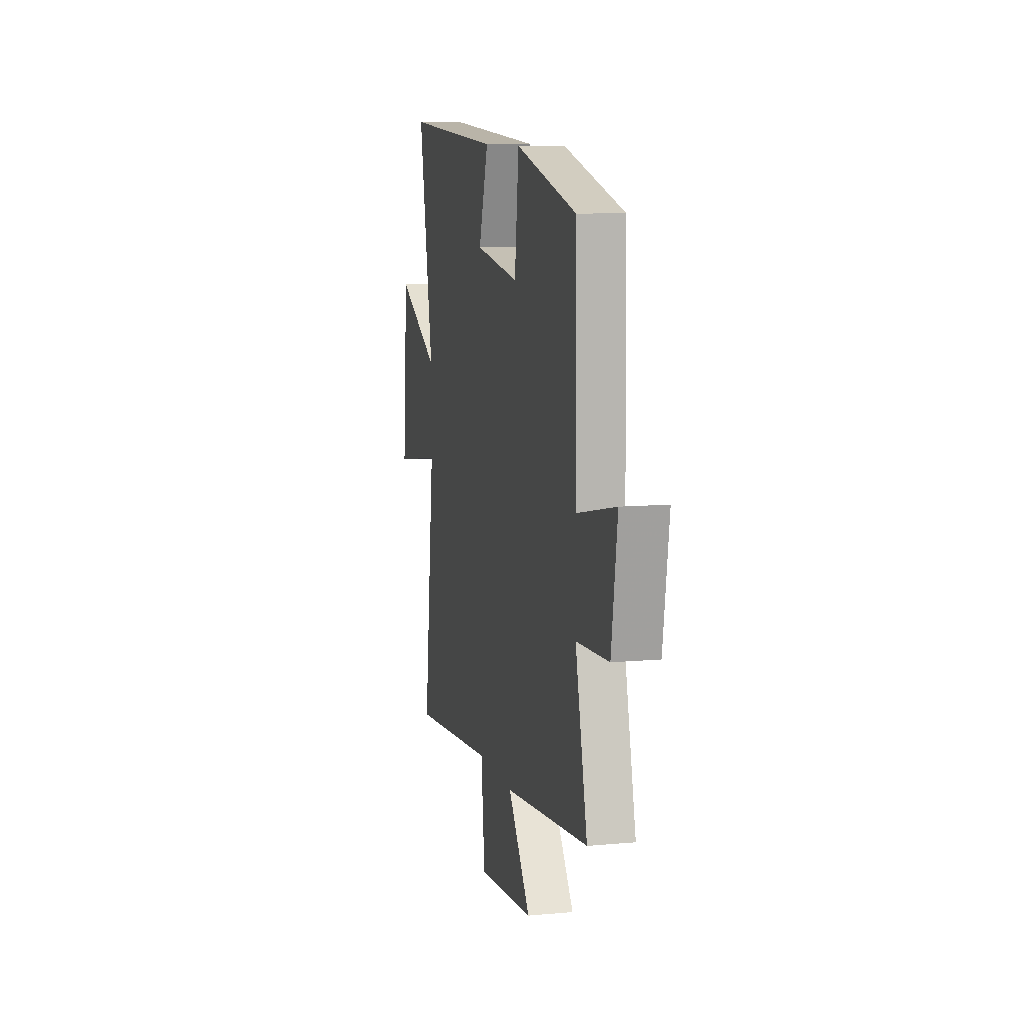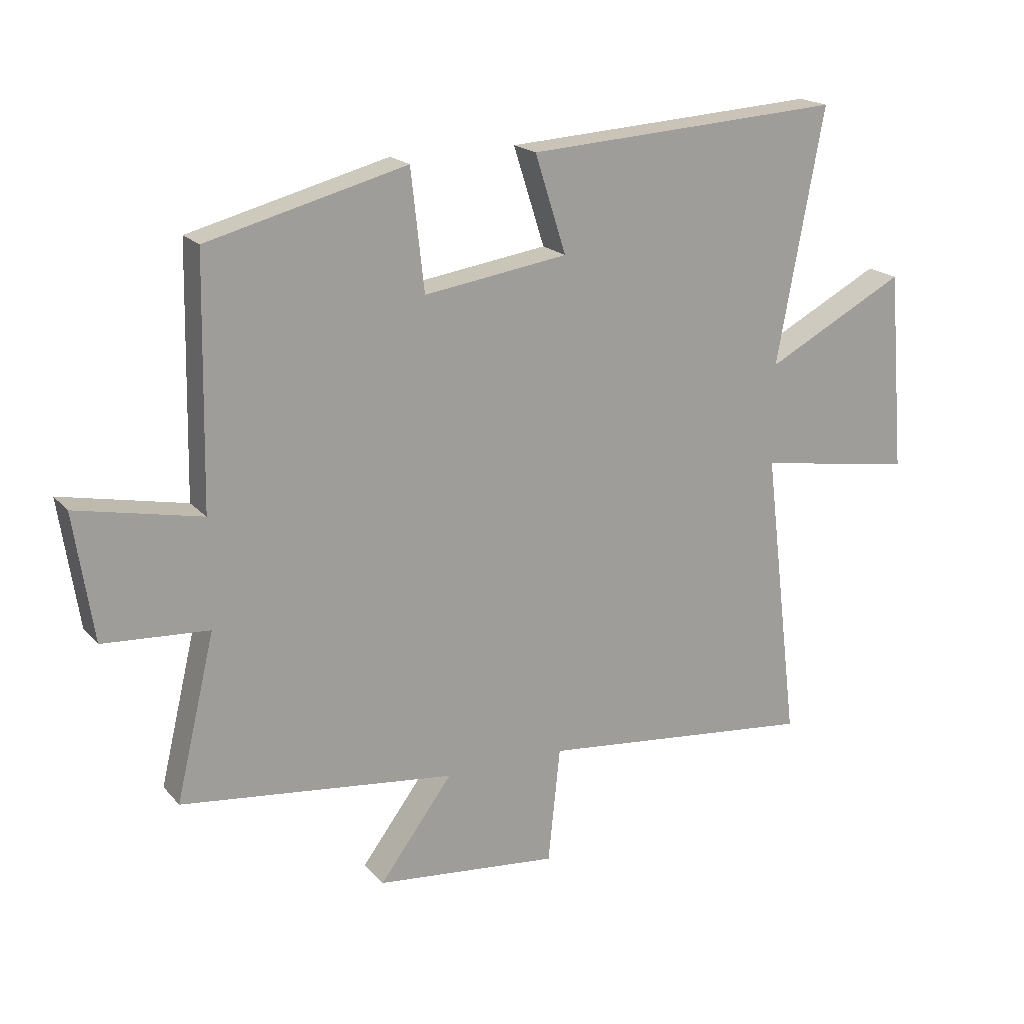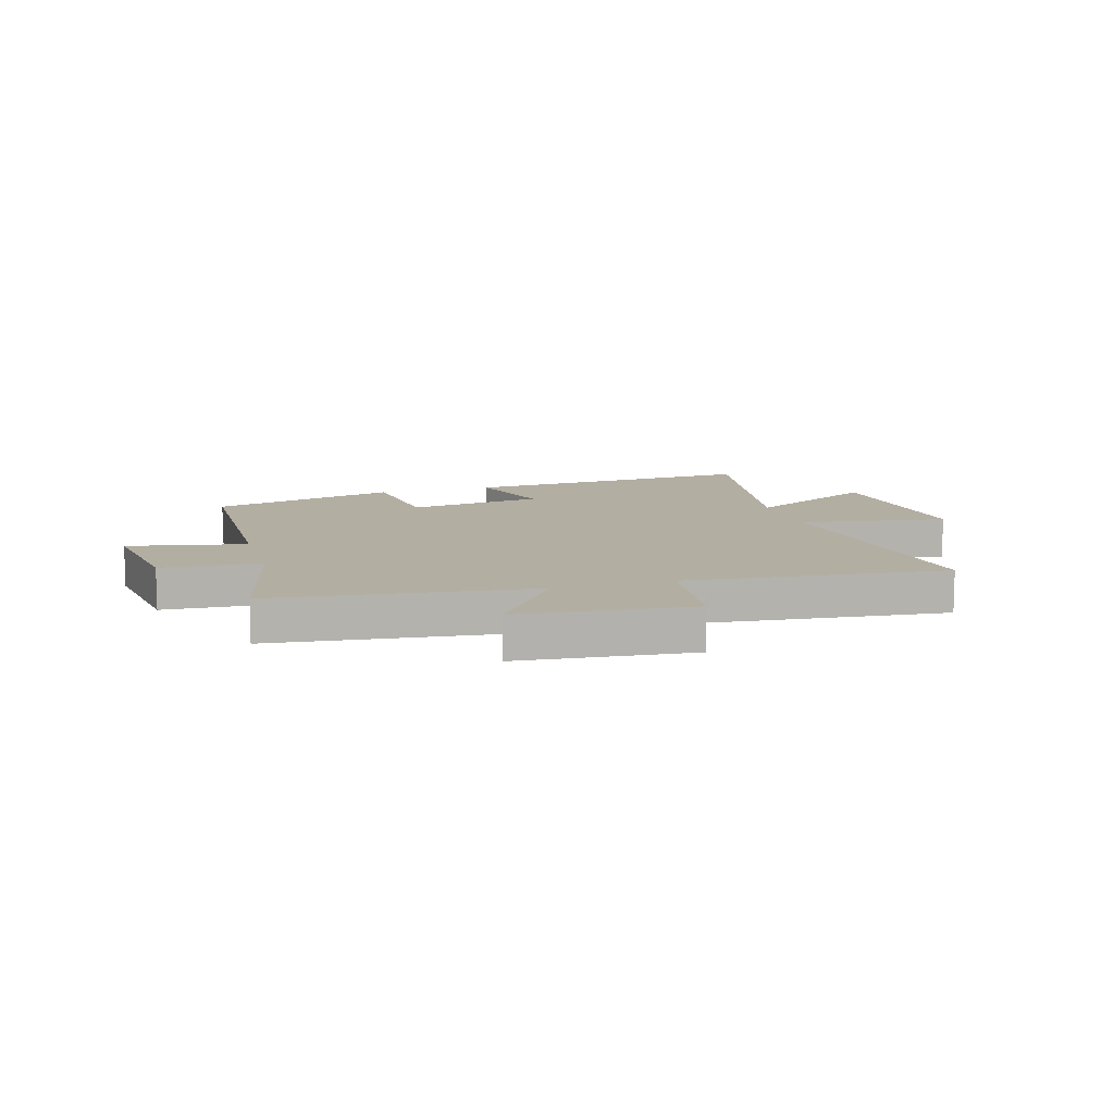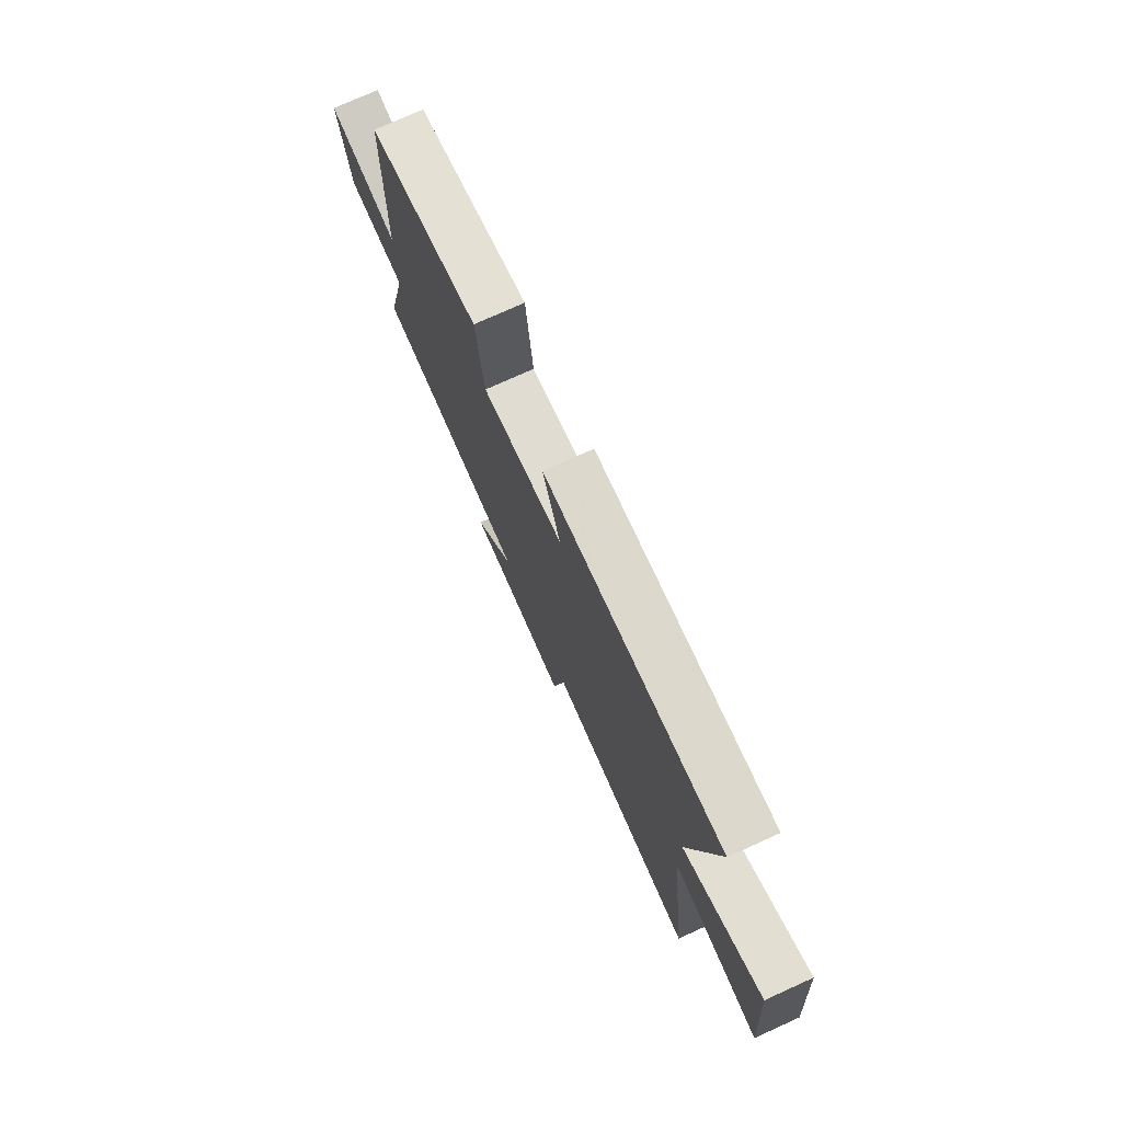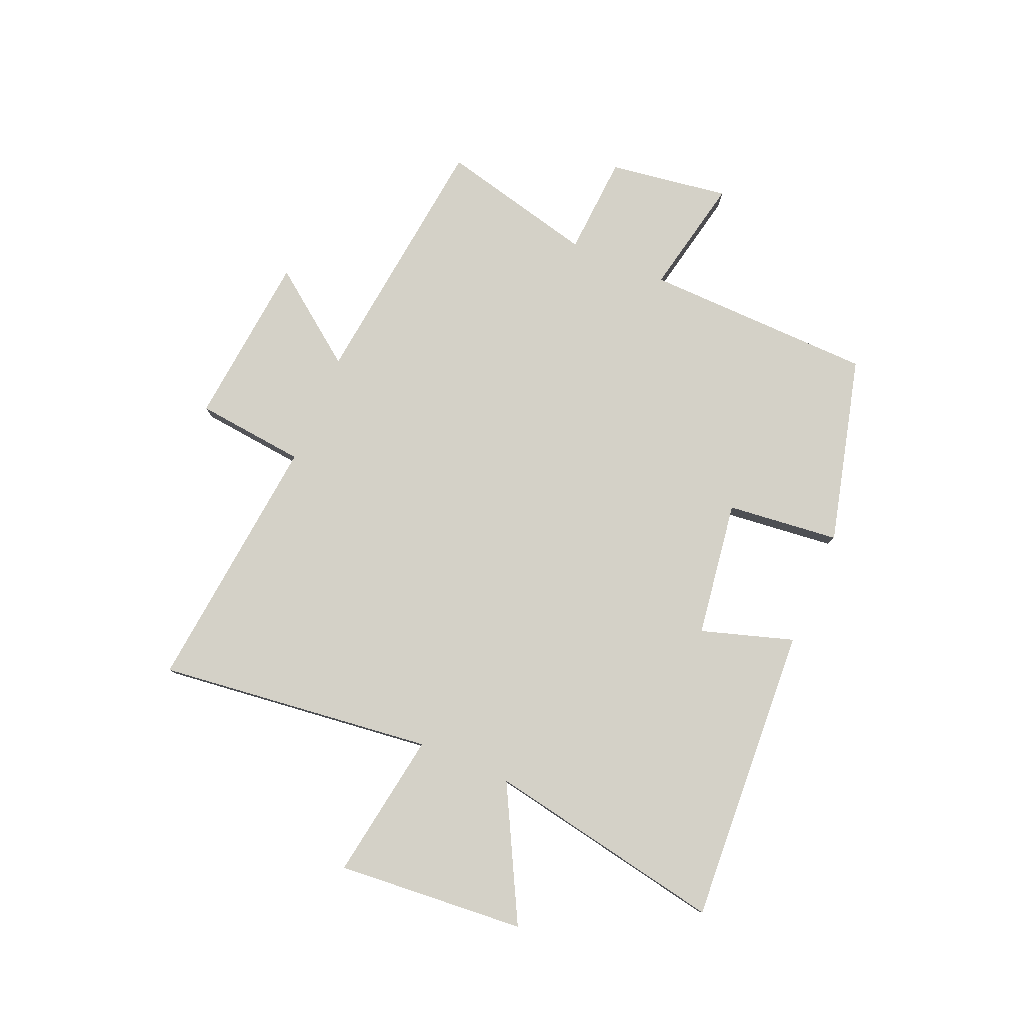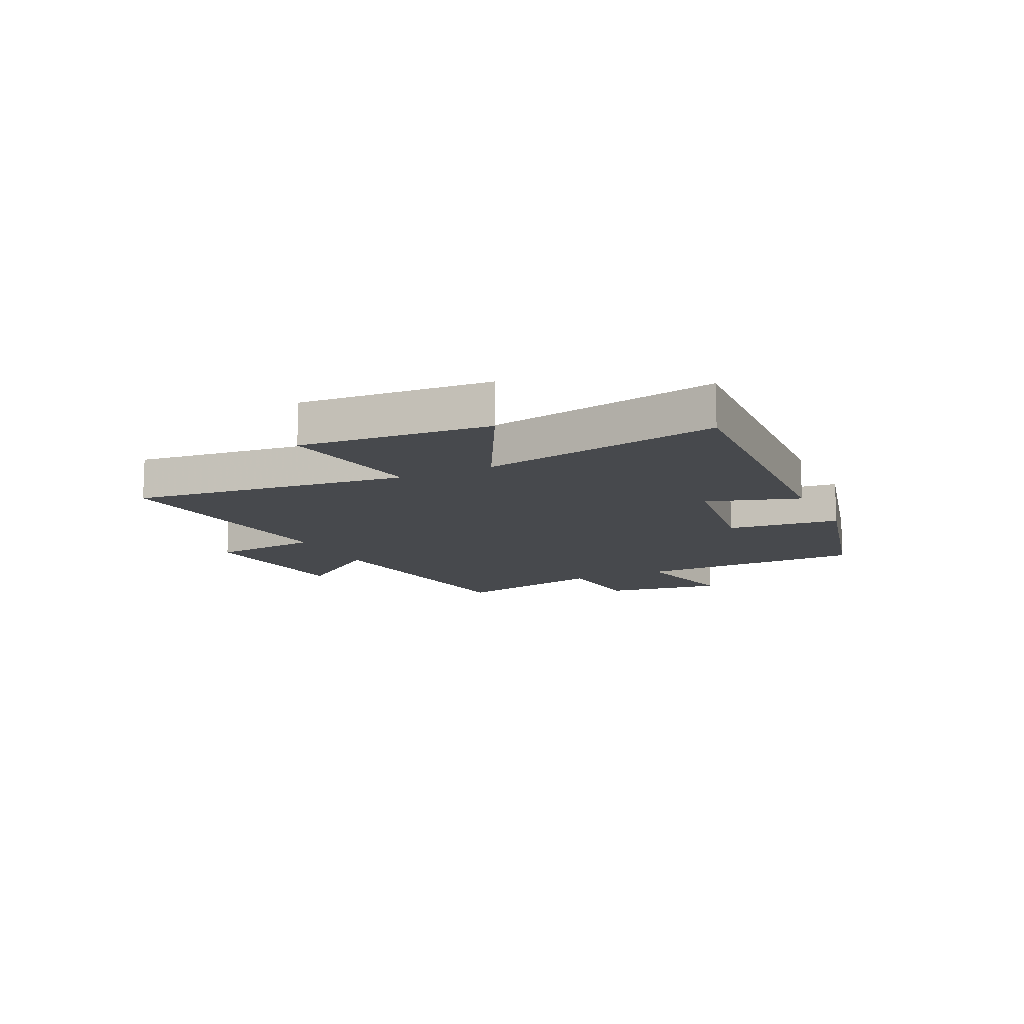
<metadata>
{"format":"obj","ext":"obj","renderer":"f3d","projection":"perspective","resolution":1024,"background":"white","views":[{"elev":9.7,"azim":76.6,"up":"+Z"},{"elev":18.9,"azim":152.2,"up":"+Z"},{"elev":10.8,"azim":163.6,"up":"+Y"},{"elev":75.6,"azim":-114.3,"up":"+Z"},{"elev":79.8,"azim":-66.8,"up":"+Y"},{"elev":-12.3,"azim":-64.1,"up":"+Y"}]}
</metadata>
<code>
v 0.492 0.07 0.414
v 0.5 0.07 0.007
v 0.708 0.07 0.05
v 0.676 0.07 -0.162
v 0.5 0.07 -0.173
v 0.565 0.07 -0.447
v 0.106 0.07 -0.5
v 0.228 0.07 -0.664
v -0.078 0.07 -0.694
v -0.098 0.07 -0.5
v -0.559 0.07 -0.547
v -0.5 0.07 -0.059
v -0.762 0.07 -0.1
v -0.734 0.07 0.234
v -0.5 0.07 0.111
v -0.578 0.07 0.533
v -0.049 0.07 0.5
v -0.101 0.07 0.337
v 0.139 0.07 0.301
v 0.161 0.07 0.5
v 0.492 0 0.414
v 0.5 0 0.007
v 0.708 0 0.05
v 0.676 0 -0.162
v 0.5 0 -0.173
v 0.565 0 -0.447
v 0.106 0 -0.5
v 0.228 0 -0.664
v -0.078 0 -0.694
v -0.098 0 -0.5
v -0.559 0 -0.547
v -0.5 0 -0.059
v -0.762 0 -0.1
v -0.734 0 0.234
v -0.5 0 0.111
v -0.578 0 0.533
v -0.049 0 0.5
v -0.101 0 0.337
v 0.139 0 0.301
v 0.161 0 0.5
f 19 20 1 2
f 18 19 2
f 15 16 17 18
f 15 18 2
f 12 13 14 15
f 12 15 2
f 10 11 12 2
f 7 8 9 10
f 5 6 7 10
f 5 10 2 3
f 3 4 5
f 22 21 40 39
f 22 39 38
f 38 37 36 35
f 22 38 35
f 35 34 33 32
f 22 35 32
f 22 32 31 30
f 30 29 28 27
f 30 27 26 25
f 23 22 30 25
f 25 24 23
f 1 21 22 2
f 2 22 23 3
f 3 23 24 4
f 4 24 25 5
f 5 25 26 6
f 6 26 27 7
f 7 27 28 8
f 8 28 29 9
f 9 29 30 10
f 10 30 31 11
f 11 31 32 12
f 12 32 33 13
f 13 33 34 14
f 14 34 35 15
f 15 35 36 16
f 16 36 37 17
f 17 37 38 18
f 18 38 39 19
f 19 39 40 20
f 20 40 21 1

</code>
